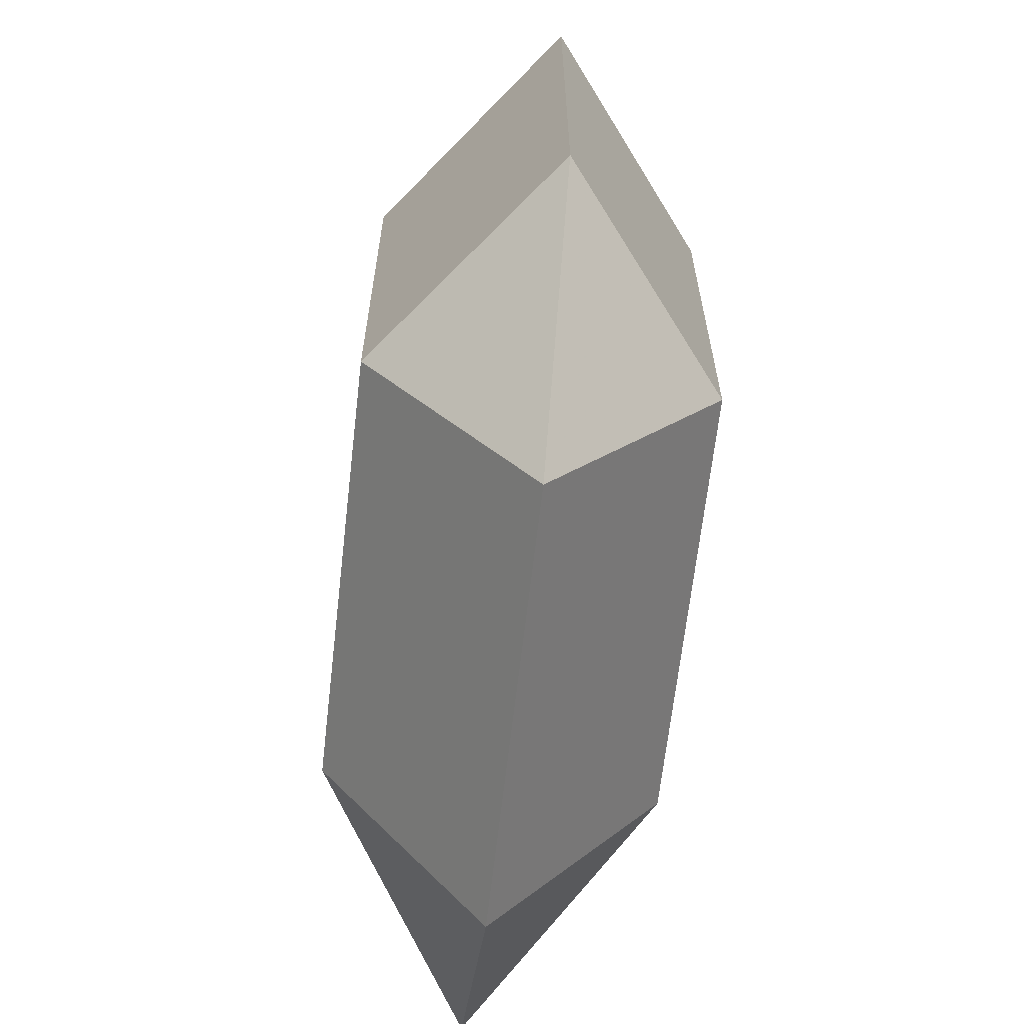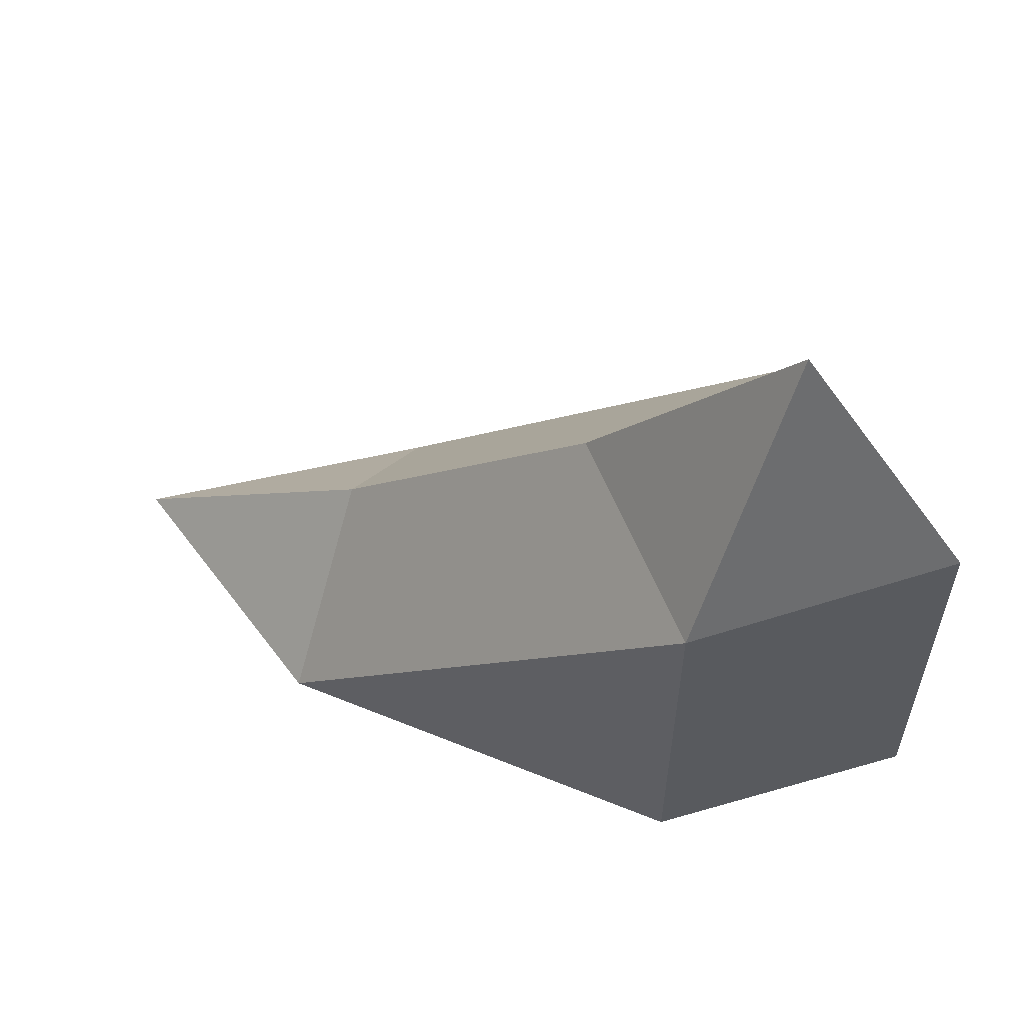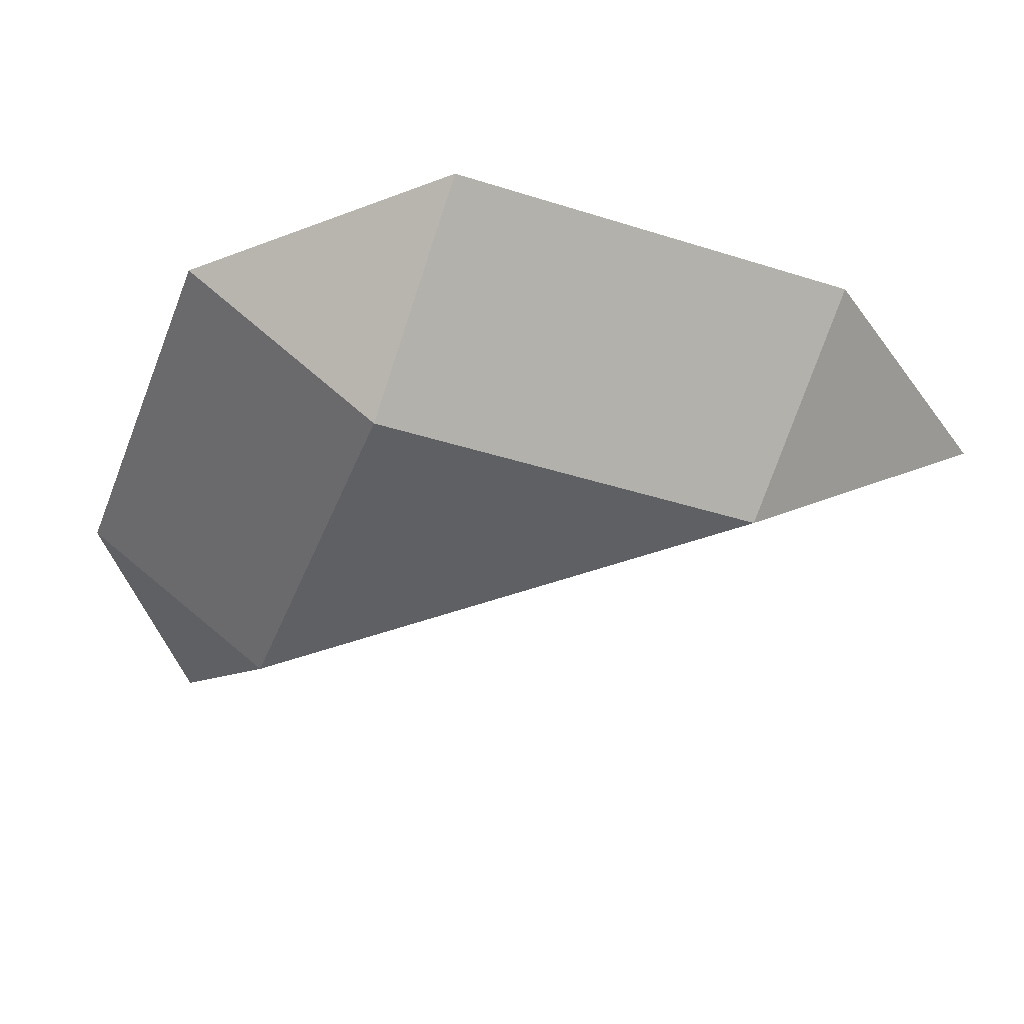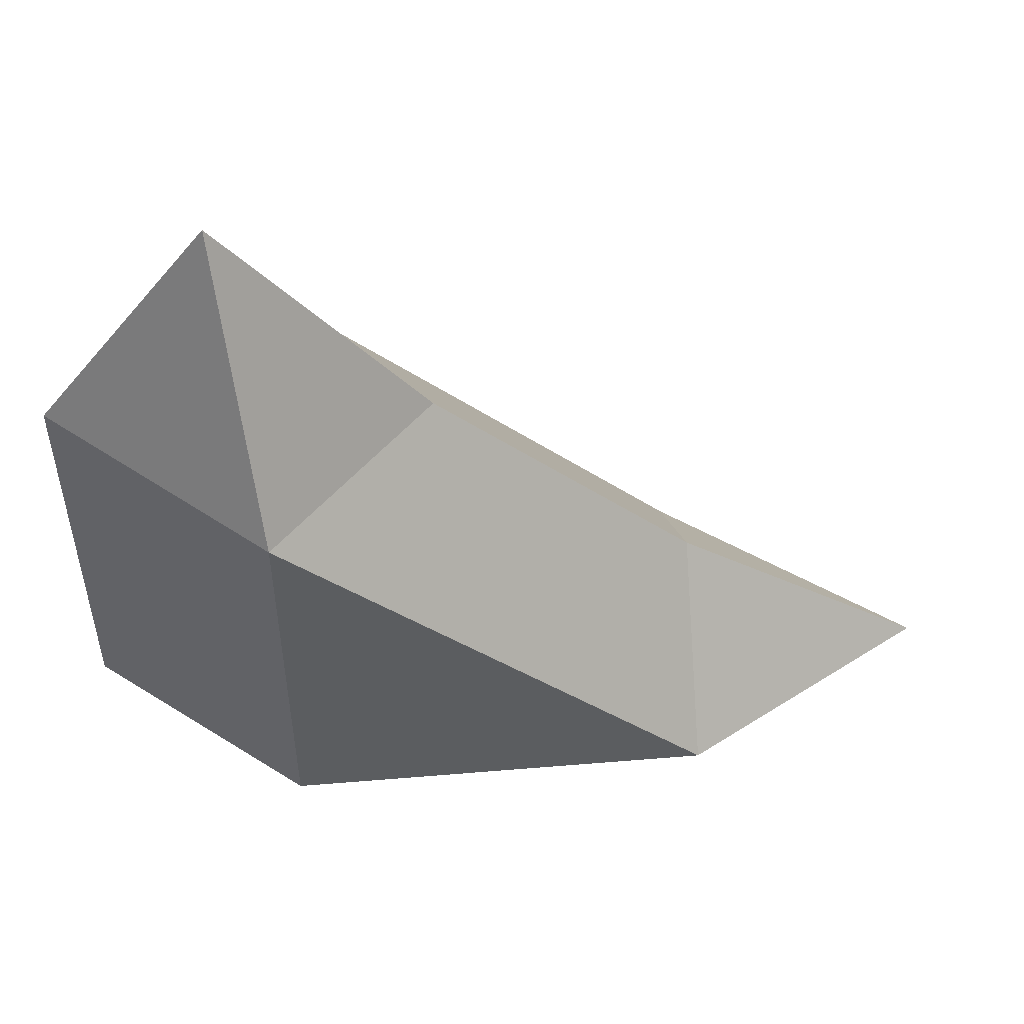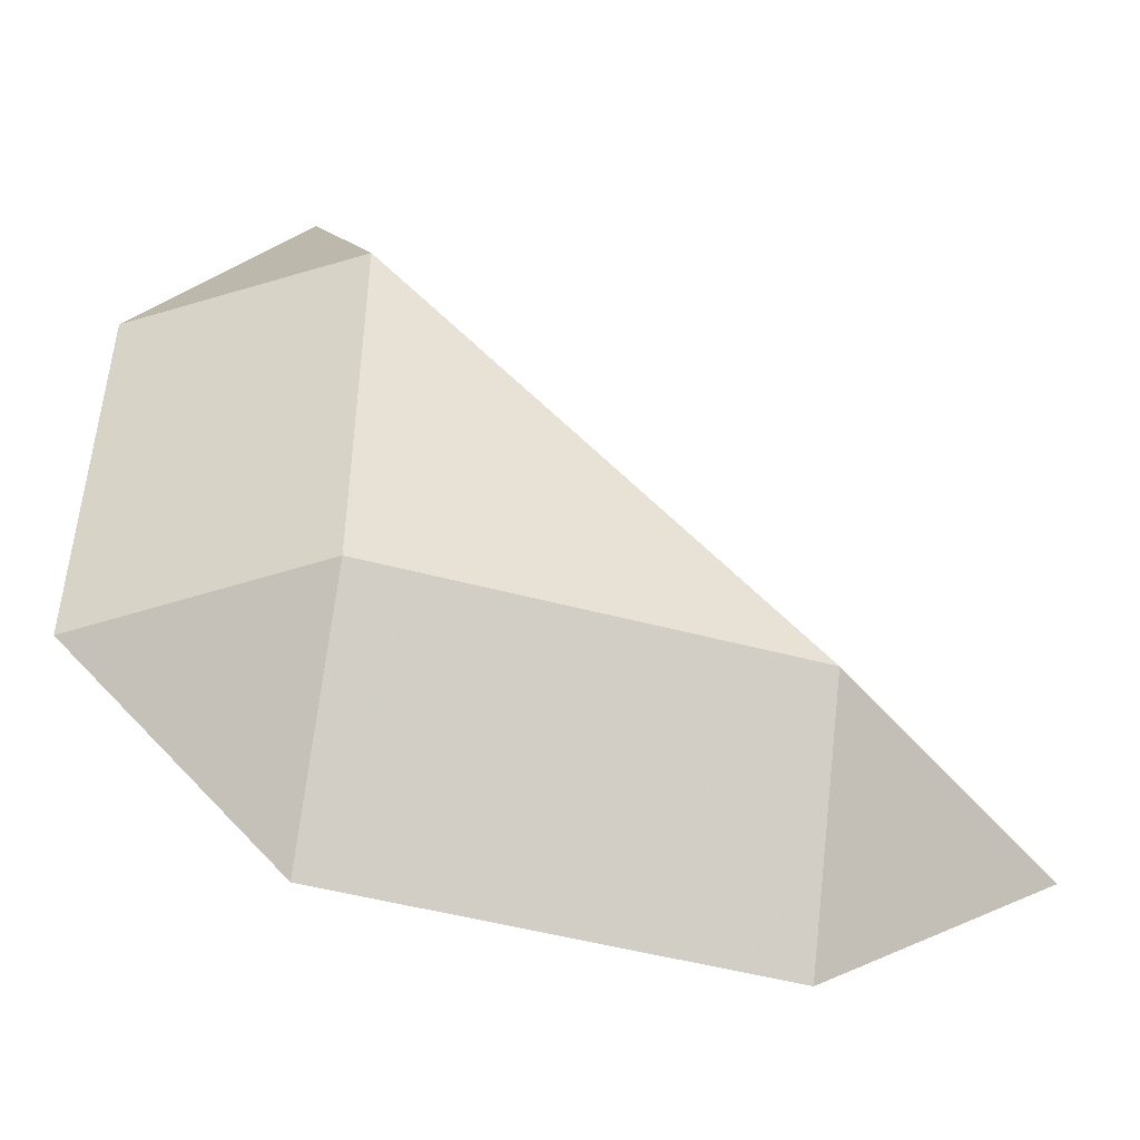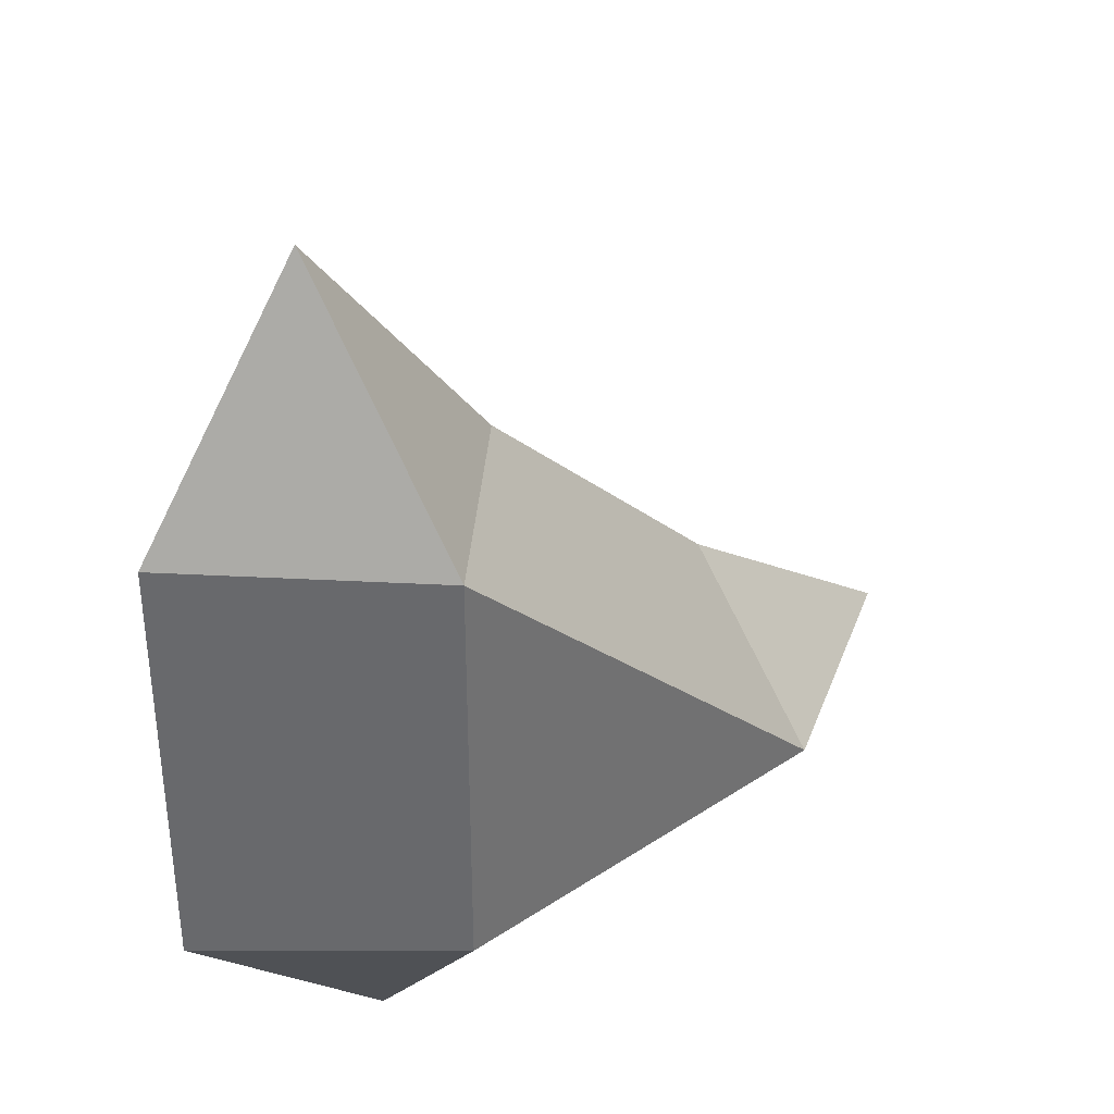
<metadata>
{"format":"obj","ext":"obj","renderer":"f3d","projection":"perspective","resolution":1024,"background":"white","views":[{"elev":-65.6,"azim":-96.5,"up":"+Y"},{"elev":60.4,"azim":-157.4,"up":"+Y"},{"elev":-42.8,"azim":-20.6,"up":"+Z"},{"elev":53.4,"azim":-5.1,"up":"+Y"},{"elev":-48.8,"azim":-16.7,"up":"+Y"},{"elev":37.5,"azim":-40.5,"up":"+Y"}]}
</metadata>
<code>
v -0.125 0.375 -0.5
v 0.375 -0.4375 -0.1875
v 0.375 -0.125 -0.5
v -0.4375 0.375 -0.1875
v -0.4375 -0.4375 -0.1875
v -0.4375 0.375 -0.8125
v 0.375 -0.4375 -0.8125
v -0.4375 -0.4375 -0.8125
v 0.4167 -0.8333 -0.5
v -0.4167 -0.8333 -0.5
v 0.875 -0.5 -0.5
v -0.5 0.875 -0.5
v -0.8333 -0.4167 -0.5
v -0.8333 0.4167 -0.5
f 1 2 3
f 1 4 2
f 4 5 2
f 3 6 1
f 3 7 6
f 7 8 6
f 9 5 10
f 2 5 9
f 10 7 9
f 8 7 10
f 7 3 11
f 11 3 2
f 1 12 4
f 10 13 8
f 10 5 13
f 6 12 1
f 6 14 12
f 14 4 12
f 8 14 6
f 13 14 8
f 13 4 14
f 5 4 13
f 7 11 9
f 11 2 9

</code>
